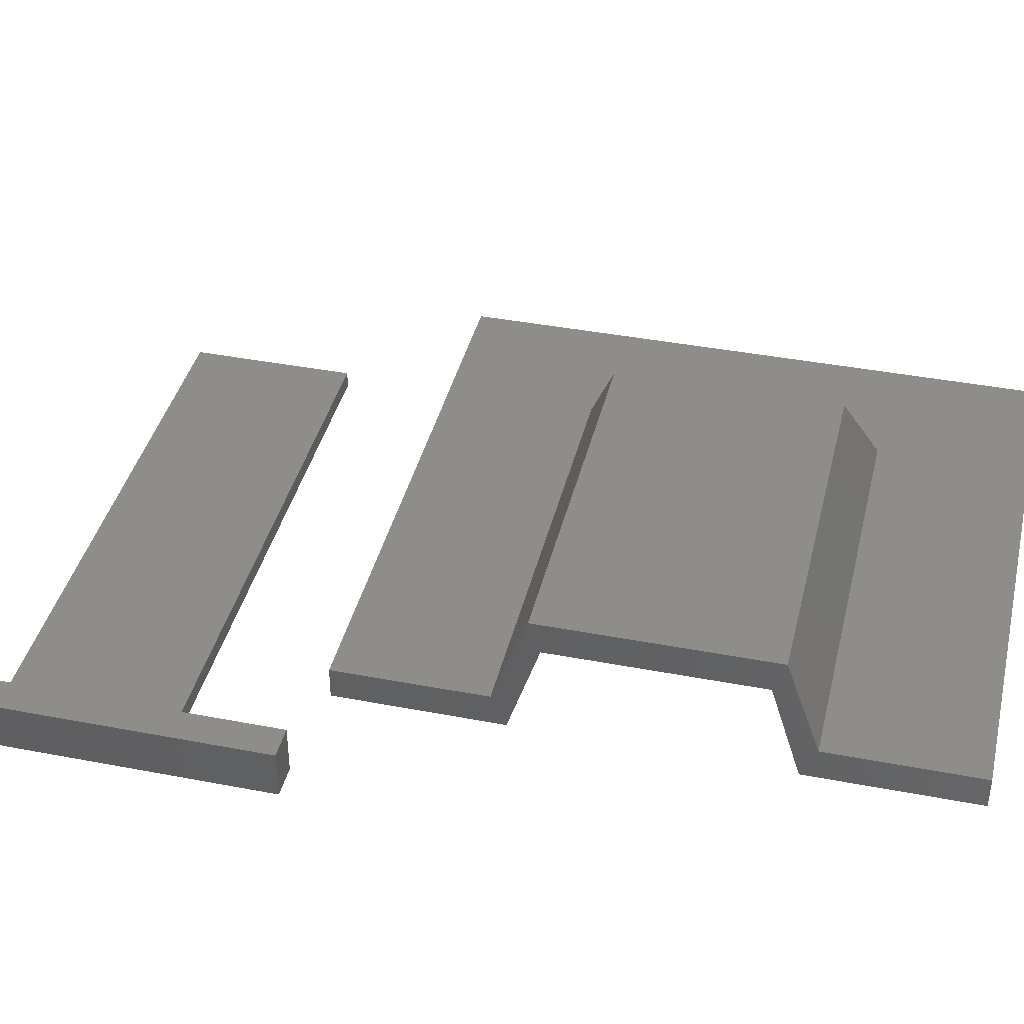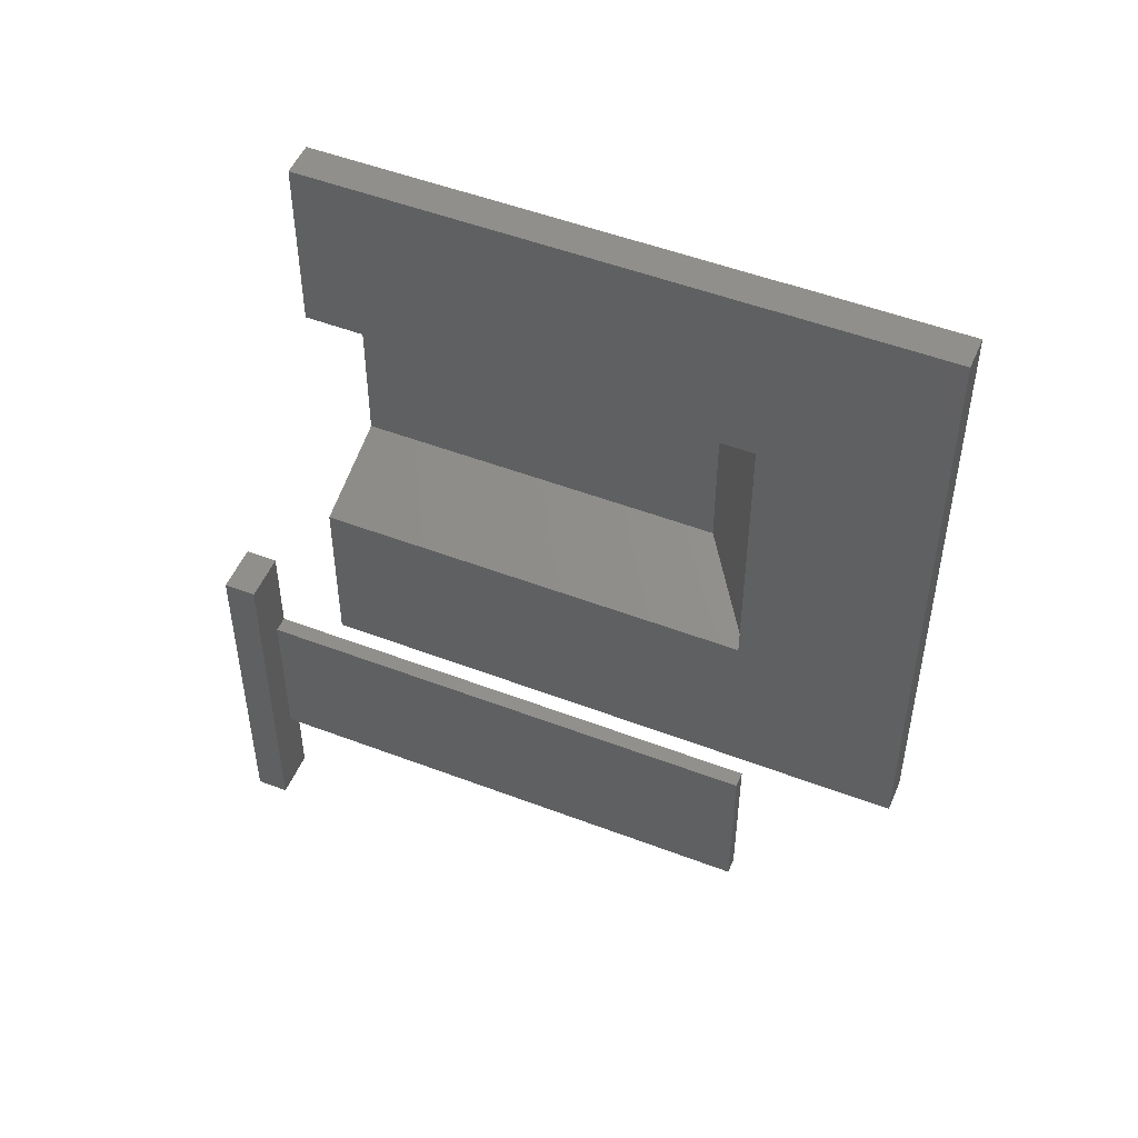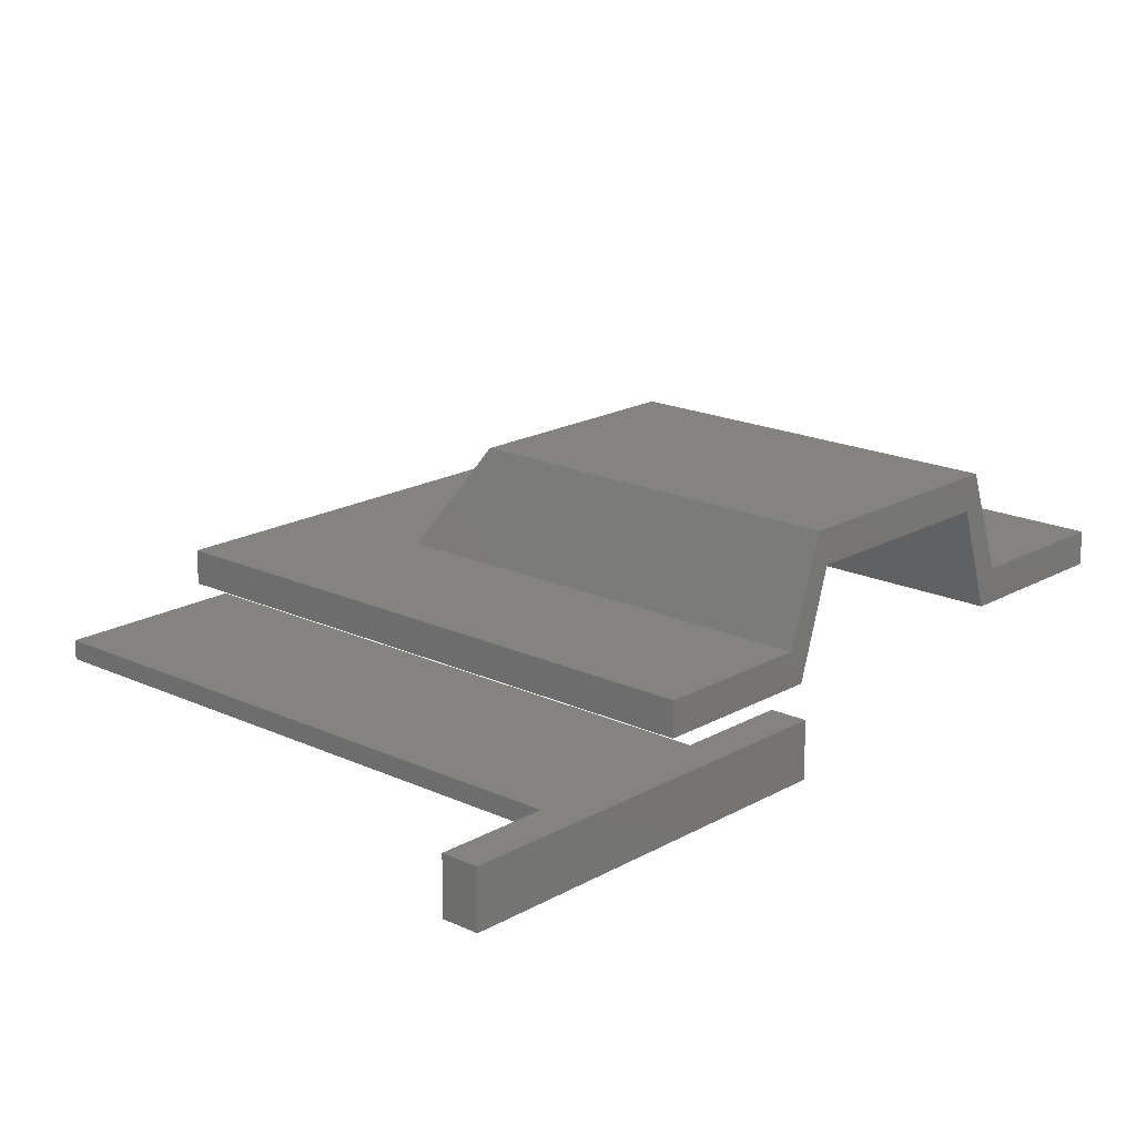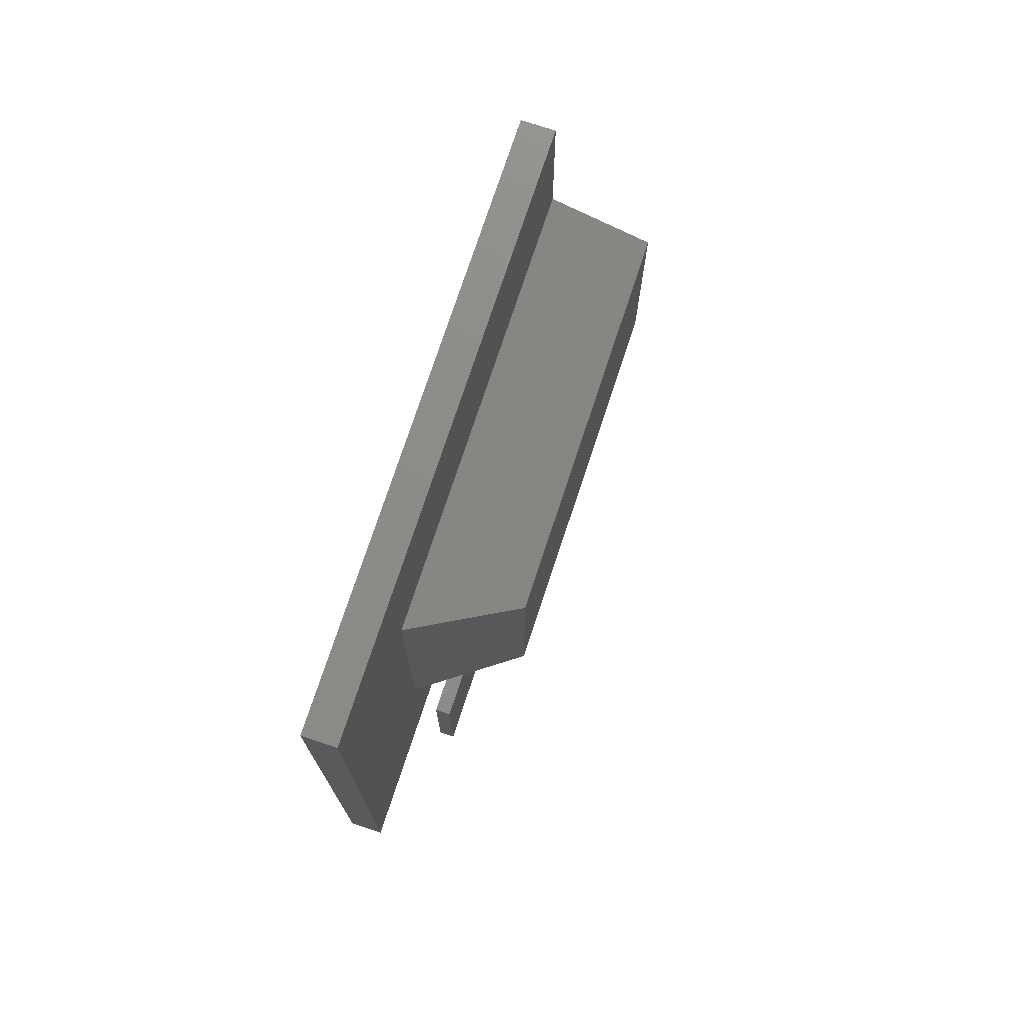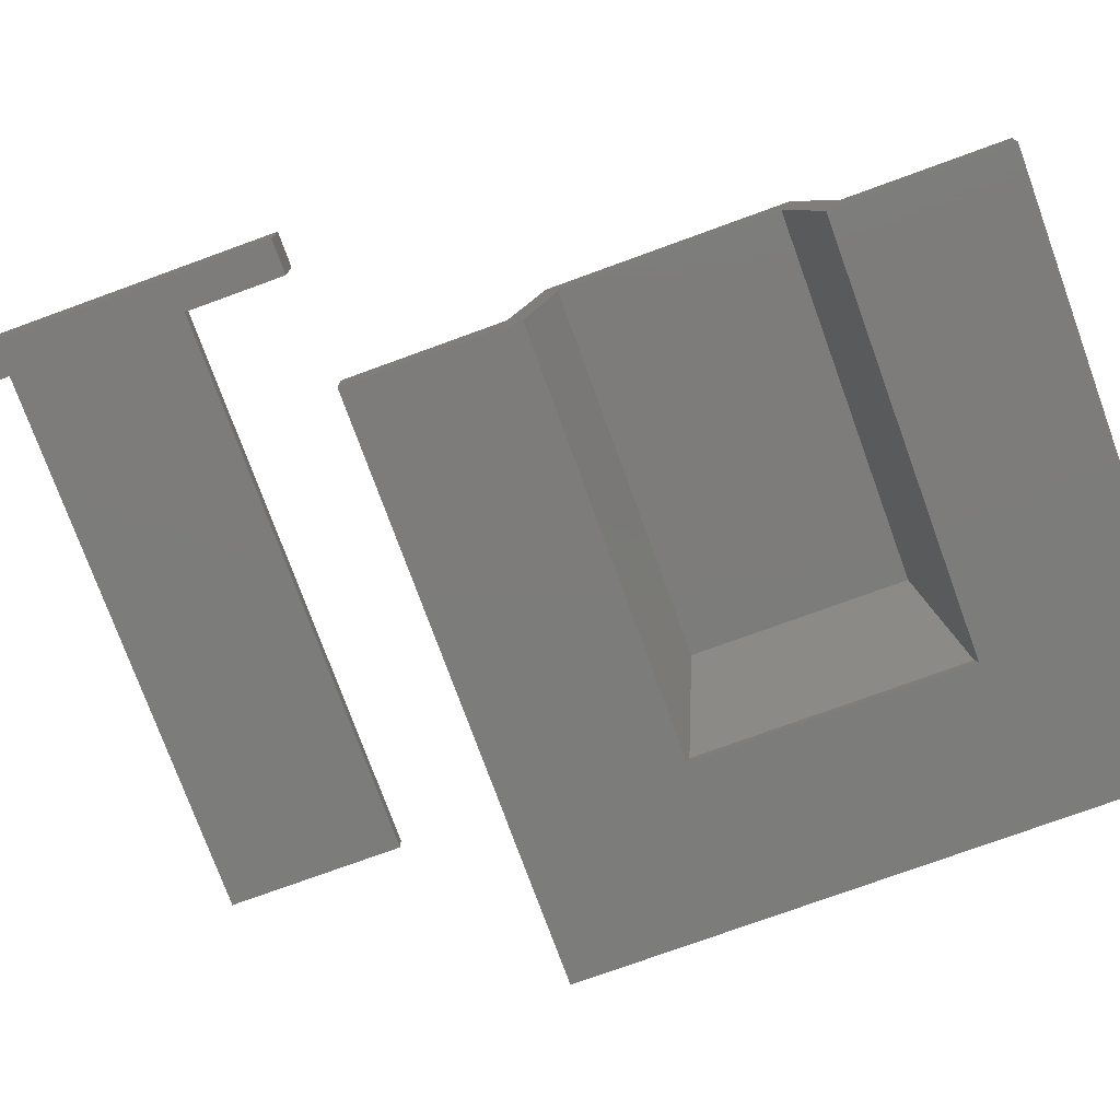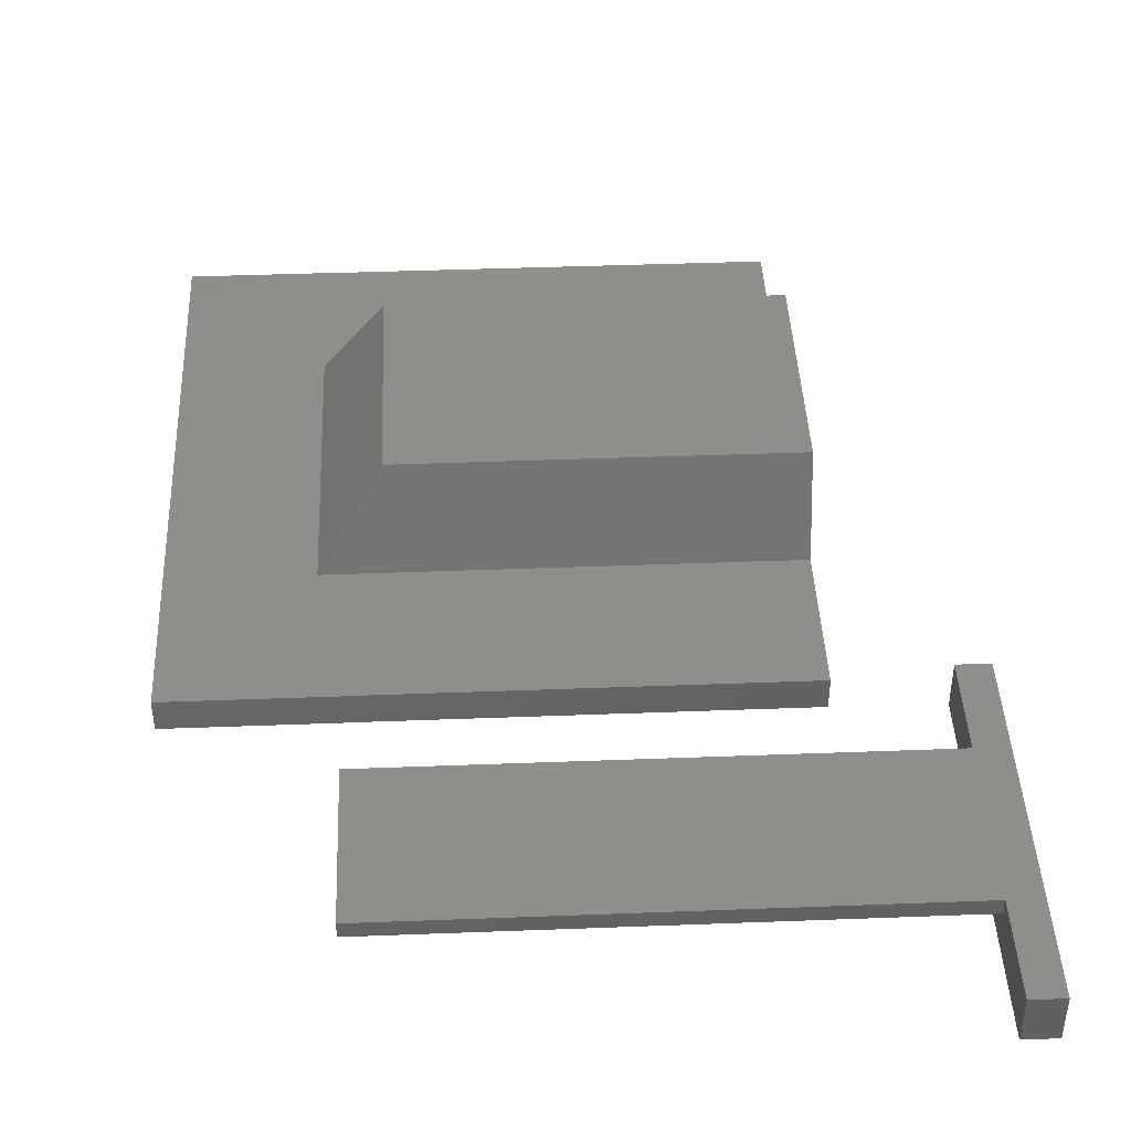
<metadata>
{"format":"stl","ext":"stl","renderer":"f3d","projection":"perspective","resolution":1024,"background":"white","views":[{"elev":39.7,"azim":103.4,"up":"+Z"},{"elev":50.8,"azim":-157.4,"up":"+Y"},{"elev":18.2,"azim":42.2,"up":"+Z"},{"elev":75.1,"azim":-71.7,"up":"+Y"},{"elev":-75.7,"azim":110.0,"up":"+Z"},{"elev":42.7,"azim":-2.6,"up":"+Z"}]}
</metadata>
<code>
# stl→obj: 54 verts, 100 faces
v -5 5 -17.7
v 27 5 -16.7
v -5 5 -16.7
v 27 5 -17.7
v -5 15 -16.7
v 27 15 -16.7
v 29 21 -16.7
v 27 21 -16.7
v 29 -1 -16.7
v 27 -1 -16.7
v 27 15 -17.7
v -5 15 -17.7
v 29 21 -19.7
v 29 -1 -19.7
v 27 -1 -19.7
v 27 21 -19.7
v -6.546 49.19 -18
v -2.728 32.93 -12
v -2.728 47.07 -12
v -6.546 30.81 -18
v 20.64 32.93 -12
v 20.64 47.07 -12
v 20.64 49.19 -18
v -15 21.41 -20
v -5 21.42 -20
v -5 21.41 -20
v -5 31.73 -20
v -5 48.27 -20
v -15 58.59 -20
v -5 58.58 -20
v -5 58.59 -20
v 20.64 31.42 -20
v 20.64 21.42 -20
v 20.64 31.73 -20
v 20.64 48.58 -20
v 20.64 48.27 -20
v 20.64 58.58 -20
v 20.64 30.81 -18
v -1.142 46.36 -14
v -5 48.1 -19.46
v 20.64 46.36 -14
v -1.142 33.64 -14
v -5 31.9 -19.46
v 20.64 33.64 -14
v 20.64 48.58 -18
v 20.64 31.42 -18
v 20.64 58.58 -18
v 20.64 21.42 -18
v -15 58.59 -18
v -5 58.58 -18
v -5 58.59 -18
v -5 21.42 -18
v -15 21.41 -18
v -5 21.41 -18
f 1 2 3
f 2 1 4
f 5 2 6
f 2 5 3
f 6 7 8
f 7 6 9
f 2 9 6
f 9 2 10
f 11 5 6
f 5 11 12
f 1 5 12
f 5 1 3
f 1 11 4
f 11 1 12
f 9 13 7
f 13 9 14
f 15 9 10
f 9 15 14
f 13 8 7
f 8 13 16
f 16 11 8
f 16 4 11
f 15 4 16
f 10 4 15
f 4 10 2
f 8 11 6
f 15 13 14
f 13 15 16
f 17 18 19
f 18 17 20
f 19 21 22
f 21 19 18
f 23 19 22
f 19 23 17
f 24 25 26
f 25 24 27
f 27 24 28
f 29 28 24
f 28 29 30
f 30 29 31
f 25 32 33
f 27 32 25
f 32 27 34
f 28 35 36
f 30 35 28
f 35 30 37
f 38 18 20
f 18 38 21
f 28 39 40
f 39 28 36
f 39 36 41
f 42 40 39
f 40 42 43
f 42 41 44
f 41 42 39
f 34 42 44
f 27 42 34
f 42 27 43
f 45 36 35
f 41 23 22
f 23 41 45
f 45 41 36
f 22 44 41
f 21 44 22
f 38 44 21
f 44 46 34
f 44 38 46
f 34 46 32
f 23 37 47
f 35 23 45
f 23 35 37
f 38 32 46
f 33 38 48
f 38 33 32
f 49 50 51
f 17 49 20
f 50 49 17
f 50 23 47
f 23 50 17
f 38 52 48
f 20 52 38
f 53 52 20
f 53 20 49
f 52 53 54
f 25 48 52
f 48 25 33
f 37 50 47
f 50 37 30
f 24 49 29
f 49 24 53
f 54 25 52
f 25 54 26
f 50 31 51
f 31 50 30
f 43 28 40
f 28 43 27
f 31 49 51
f 49 31 29
f 24 54 53
f 54 24 26

</code>
